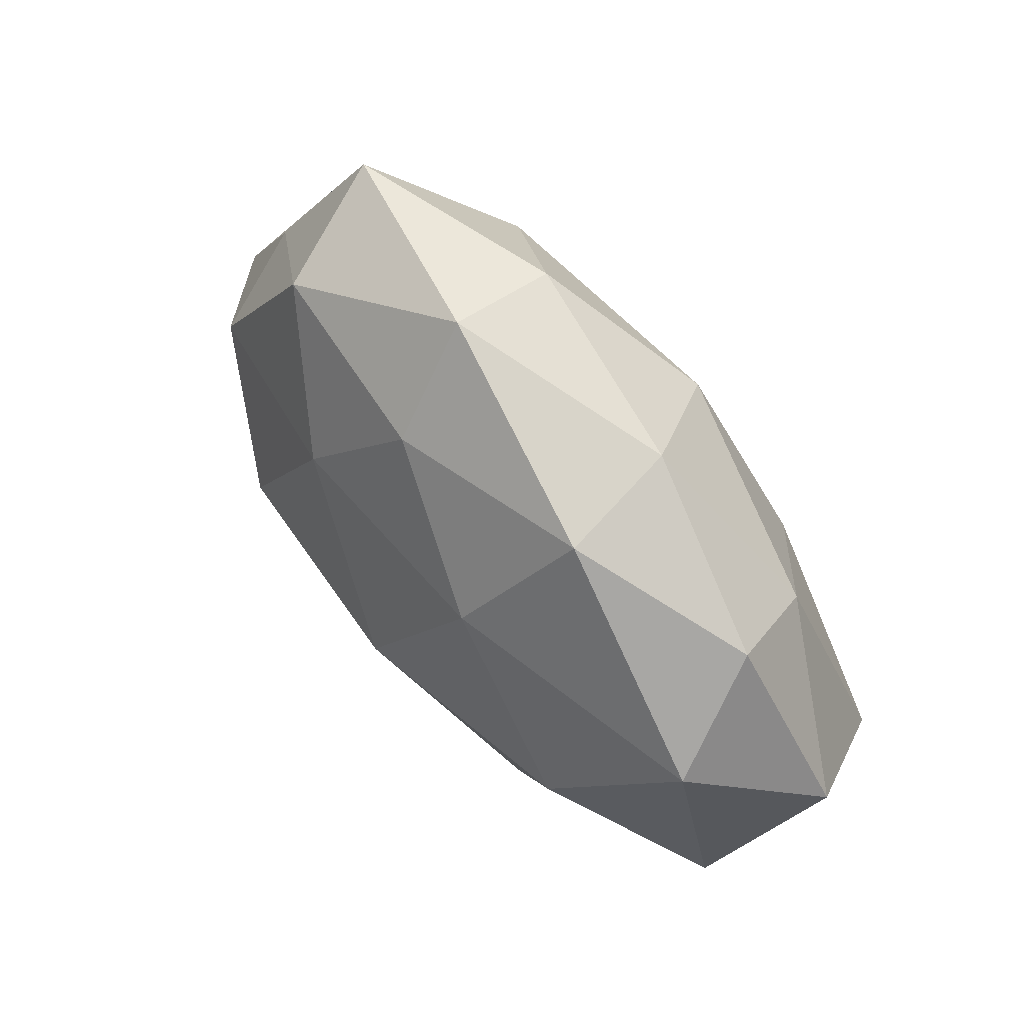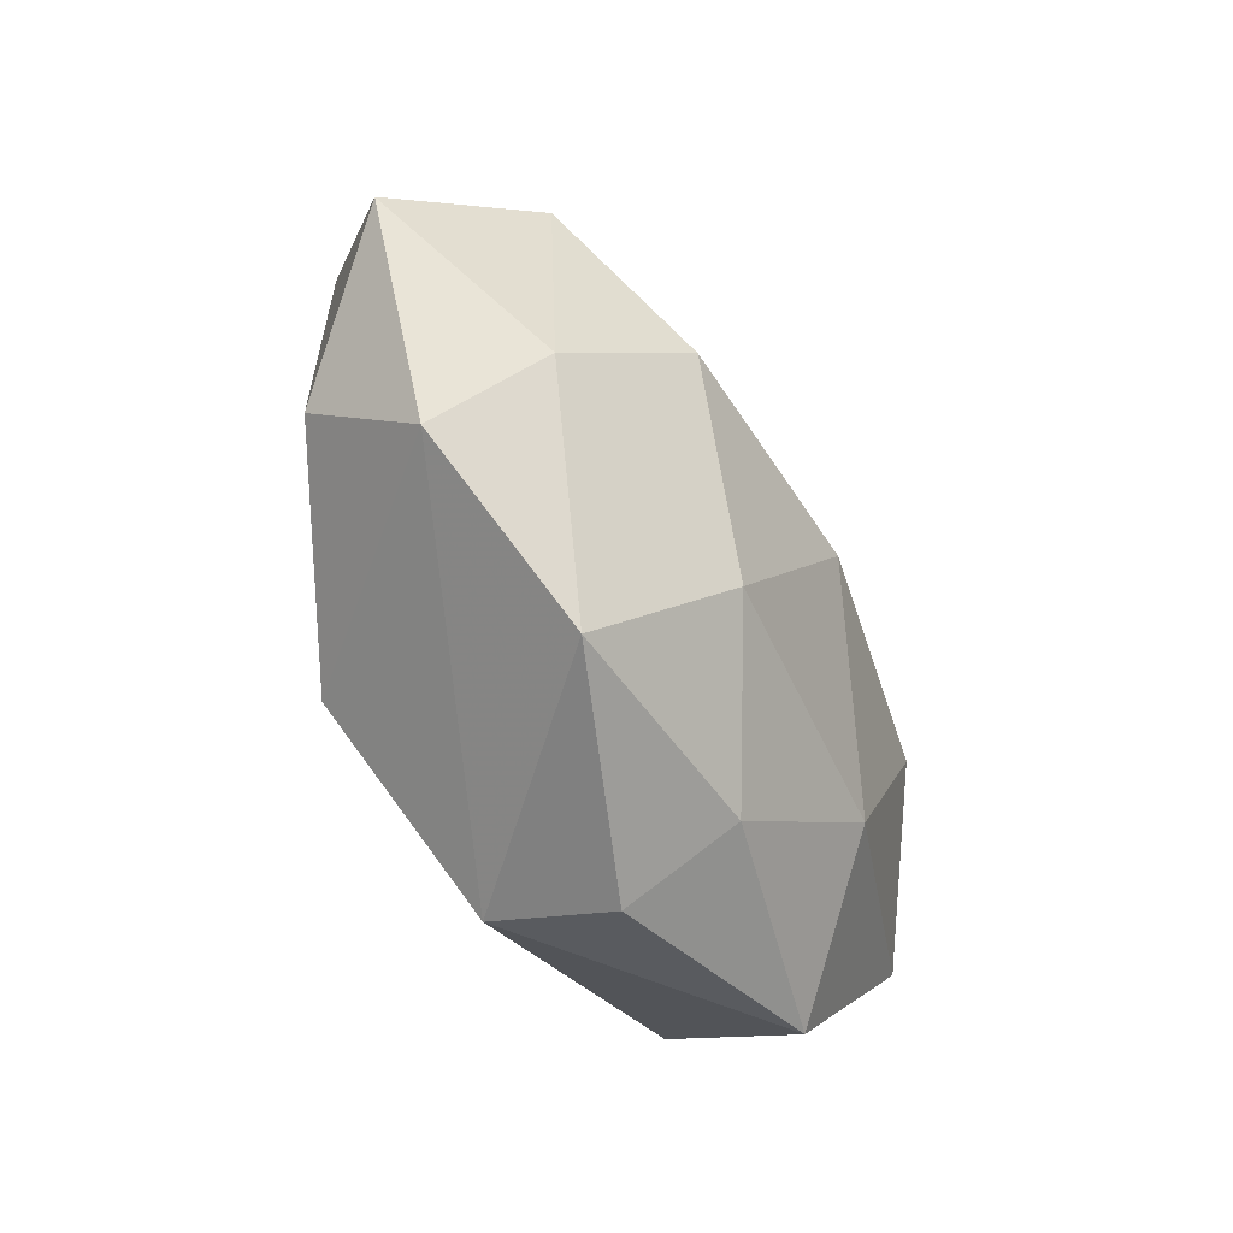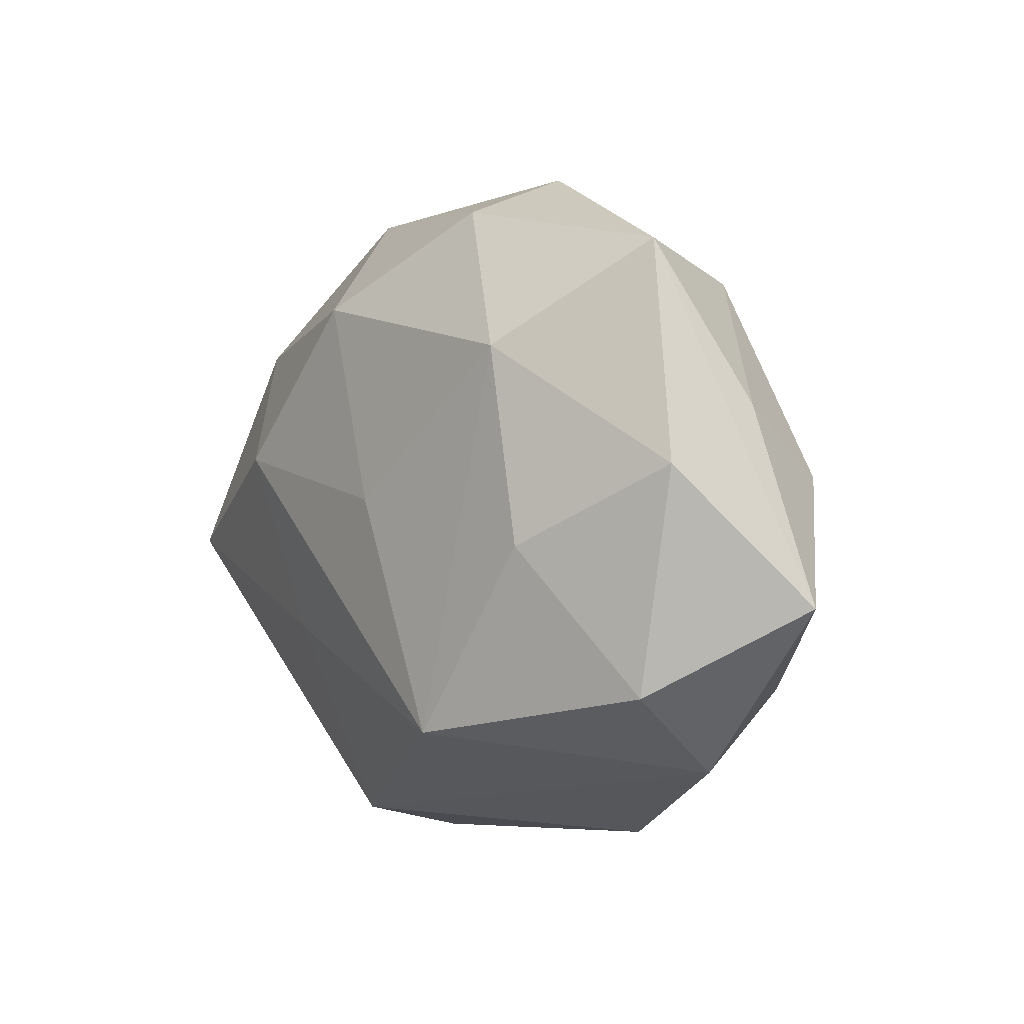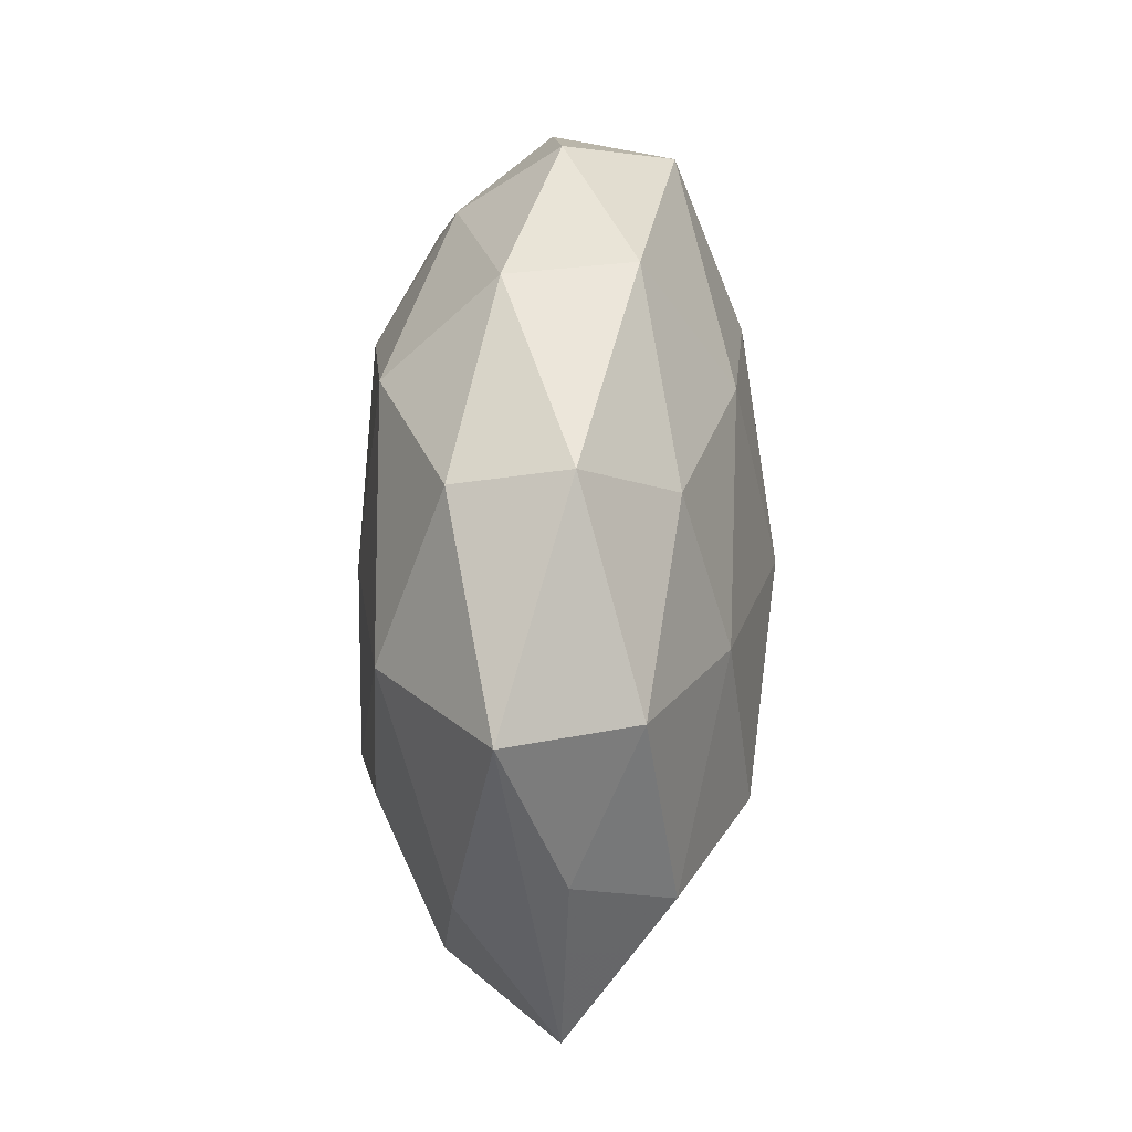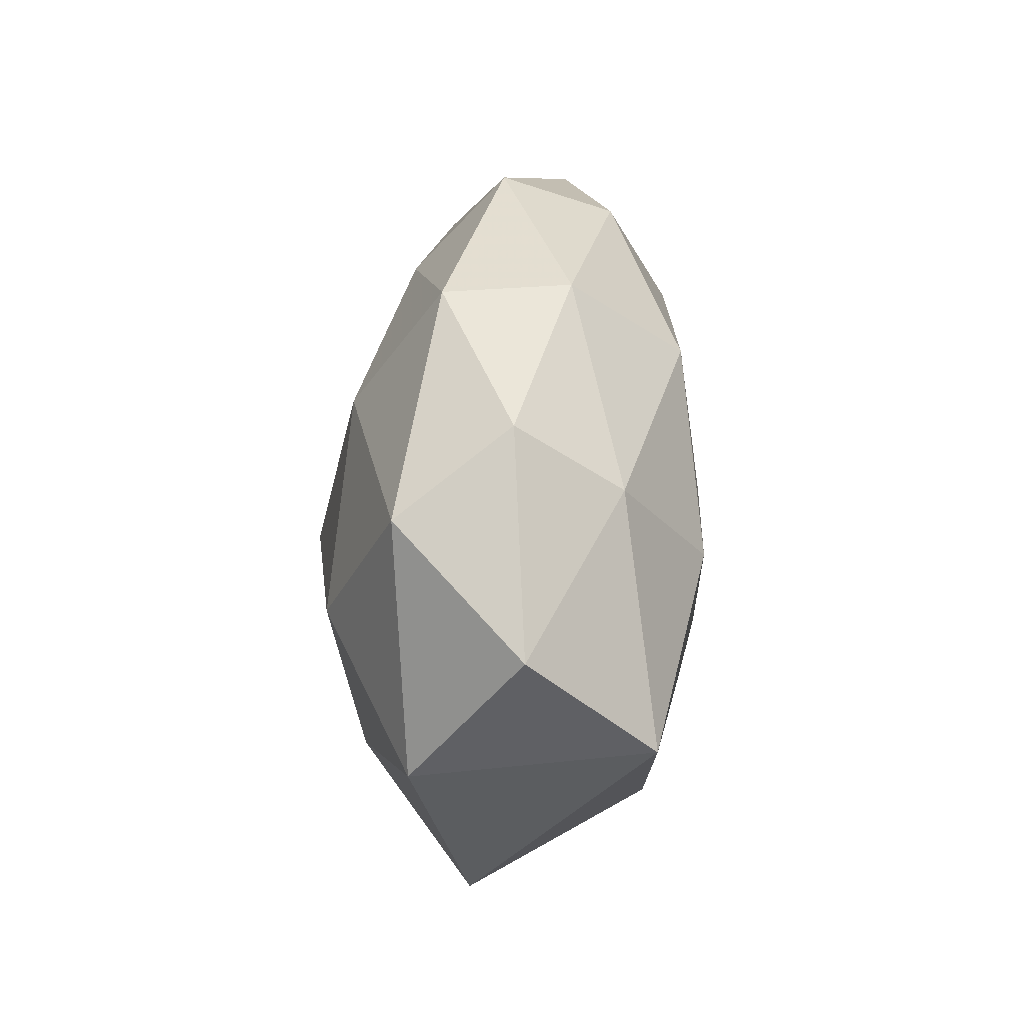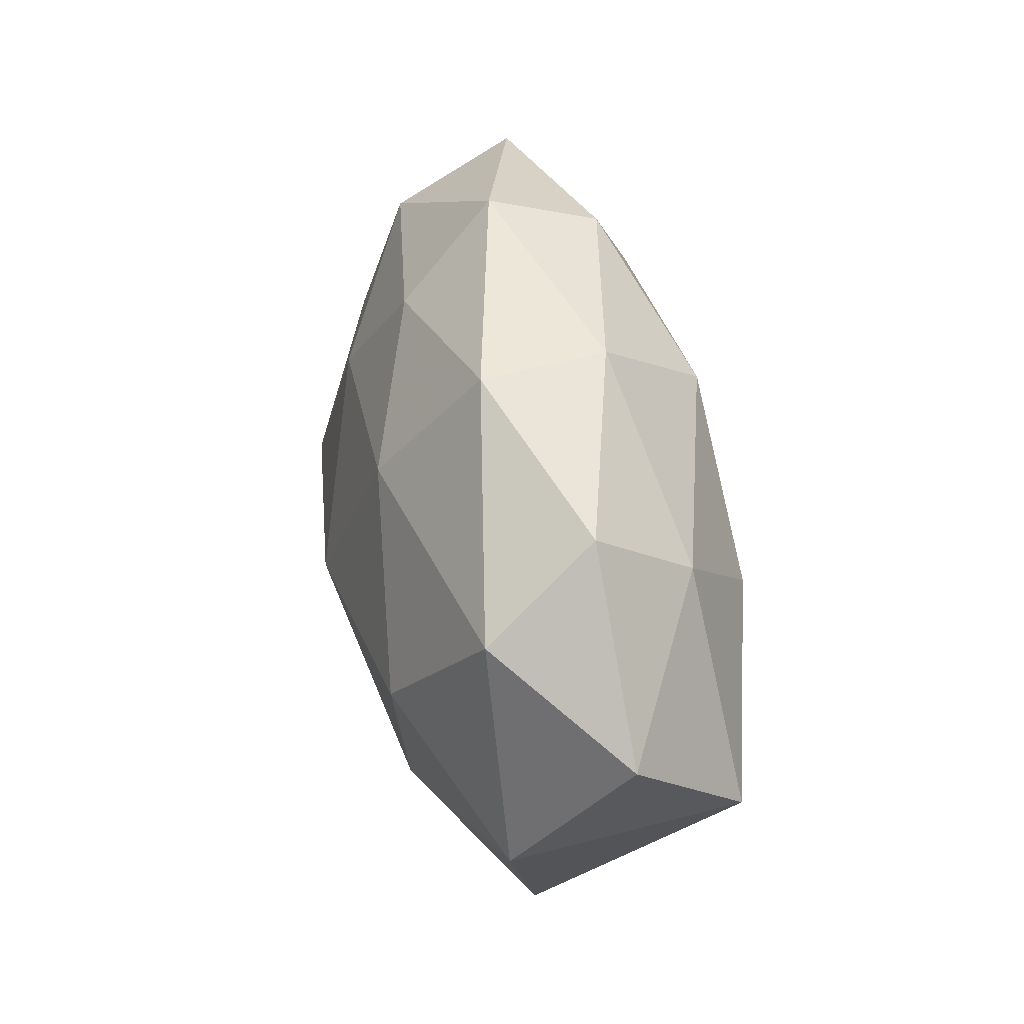
<metadata>
{"format":"obj","ext":"obj","renderer":"f3d","projection":"perspective","resolution":1024,"background":"white","views":[{"elev":67.2,"azim":50.3,"up":"+Y"},{"elev":-61.5,"azim":-63.6,"up":"+Y"},{"elev":5.5,"azim":-126.4,"up":"+Y"},{"elev":66.0,"azim":-88.2,"up":"+Y"},{"elev":24.4,"azim":92.1,"up":"+Y"},{"elev":39.9,"azim":79.2,"up":"+Y"}]}
</metadata>
<code>
v -0.0101 -0.02267 0.01792
v -0.04126 0.009043 -0.008689
v -0.0183 -0.0353 0.00641
v -0.02698 -1.079e-05 -0.01765
v 0.0147 0.03391 -0.005755
v 0.01407 -0.01332 -0.01832
v 0.01669 0.03362 0.007719
v 0.007895 0.02416 -0.01772
v -0.04079 0.01463 0.002621
v 0.006413 -0.03791 -0.002143
v -0.03899 0.006408 0.01317
v -0.03891 -0.01504 -0.01062
v -0.05092 -0.005495 0.00214
v 0.0311 -0.03027 0.004554
v -0.008604 0.03499 -0.009891
v -0.008468 0.03885 0.002241
v 0.00614 -0.03211 0.009644
v 0.001214 -0.002021 0.02358
v -0.02129 0.02063 -0.01662
v -0.03688 -0.02444 0.0005644
v -0.03318 0.03175 -0.004407
v 0.02756 0.001669 0.01967
v 0.02187 0.006227 -0.0203
v 0.04409 -0.008499 0.009914
v -0.003124 0.003268 -0.02071
v 0.03916 0.01763 0.01144
v -0.0286 0.027 0.009353
v 0.04303 -0.005758 -0.01519
v -0.01546 -0.02096 -0.02143
v 0.03165 0.01792 -0.01148
v 0.0109 0.01893 0.018
v -0.00572 0.02874 0.01228
v -0.03494 -0.01693 0.012
v 0.0348 0.02608 -0.0004323
v 0.004623 -0.03369 -0.01499
v -0.01574 0.01443 0.01784
v 0.04874 0.007067 -0.002006
v 0.01926 -0.0192 0.01687
v -0.02472 -0.004814 0.02103
f 35 14 10
f 28 14 35
f 11 39 36
f 15 21 16
f 16 5 15
f 7 5 16
f 16 32 7
f 33 11 13
f 39 11 33
f 6 28 35
f 23 28 6
f 15 5 8
f 37 26 24
f 38 14 24
f 24 28 37
f 14 28 24
f 36 39 18
f 9 21 13
f 13 11 9
f 21 9 27
f 27 9 11
f 27 16 21
f 32 16 27
f 27 11 36
f 36 32 27
f 19 21 15
f 15 8 19
f 13 21 2
f 21 19 2
f 2 19 4
f 13 2 12
f 12 2 4
f 39 33 1
f 38 18 1
f 1 18 39
f 23 6 29
f 4 19 29
f 29 6 35
f 29 12 4
f 30 28 23
f 23 8 30
f 37 28 30
f 30 8 5
f 22 24 26
f 38 24 22
f 22 18 38
f 12 29 20
f 20 33 13
f 13 12 20
f 20 29 35
f 17 14 38
f 38 1 17
f 17 10 14
f 25 19 8
f 25 29 19
f 25 8 23
f 23 29 25
f 37 30 34
f 34 30 5
f 34 26 37
f 34 5 7
f 7 26 34
f 18 22 31
f 31 32 36
f 36 18 31
f 7 32 31
f 31 26 7
f 31 22 26
f 3 1 33
f 33 20 3
f 3 17 1
f 10 17 3
f 35 10 3
f 3 20 35

</code>
